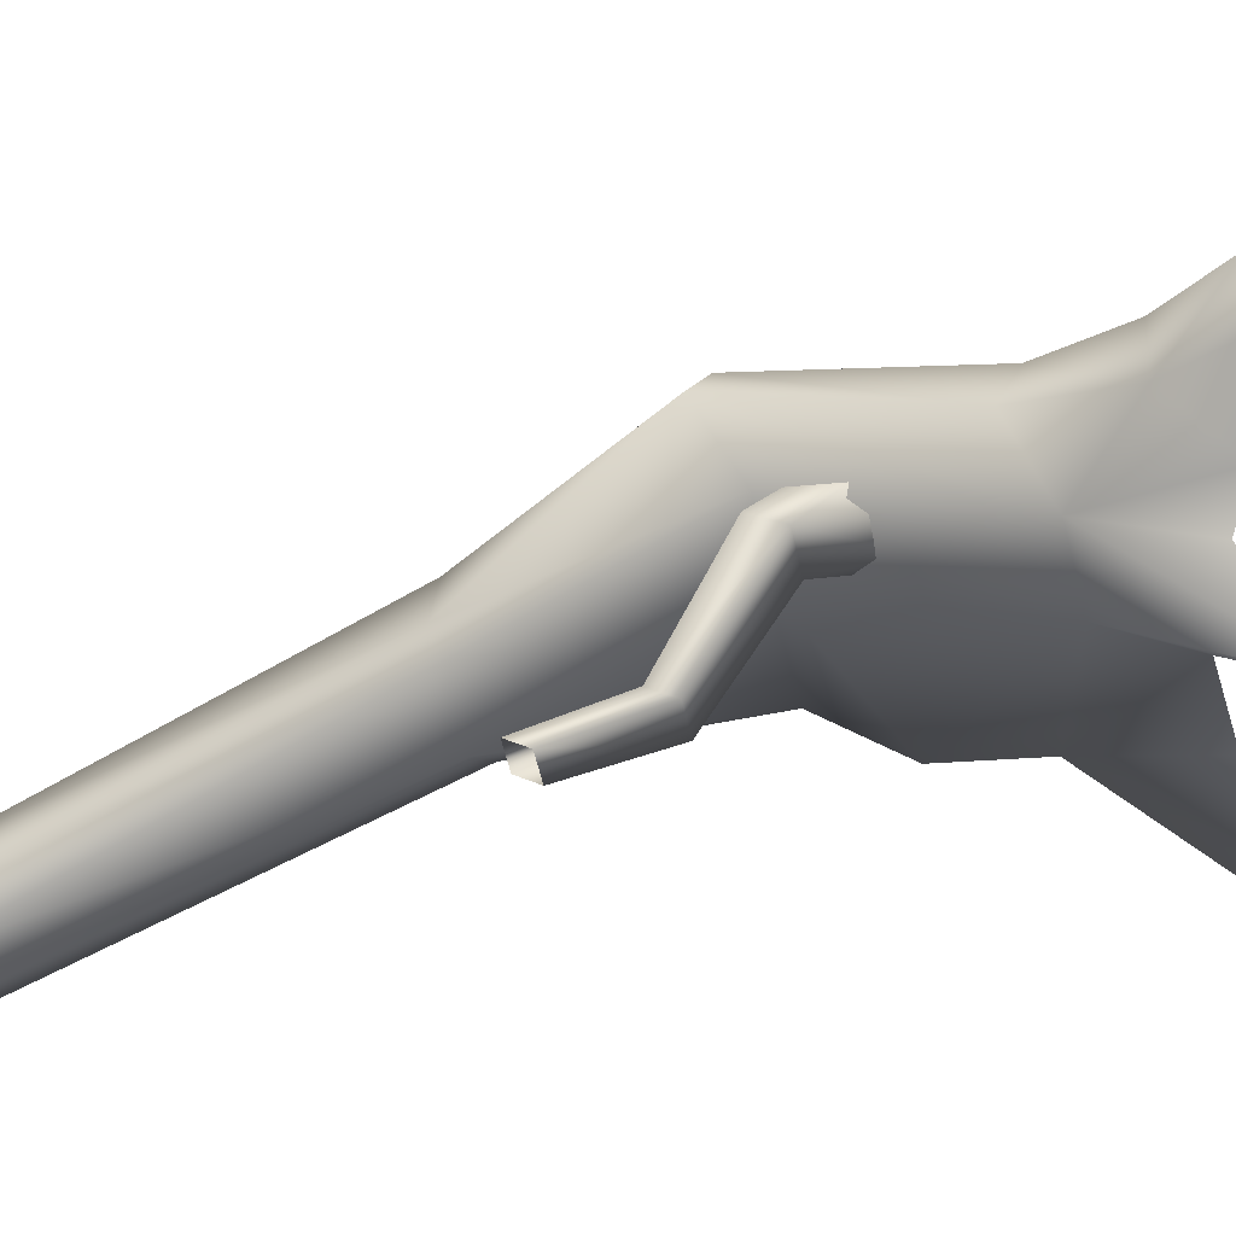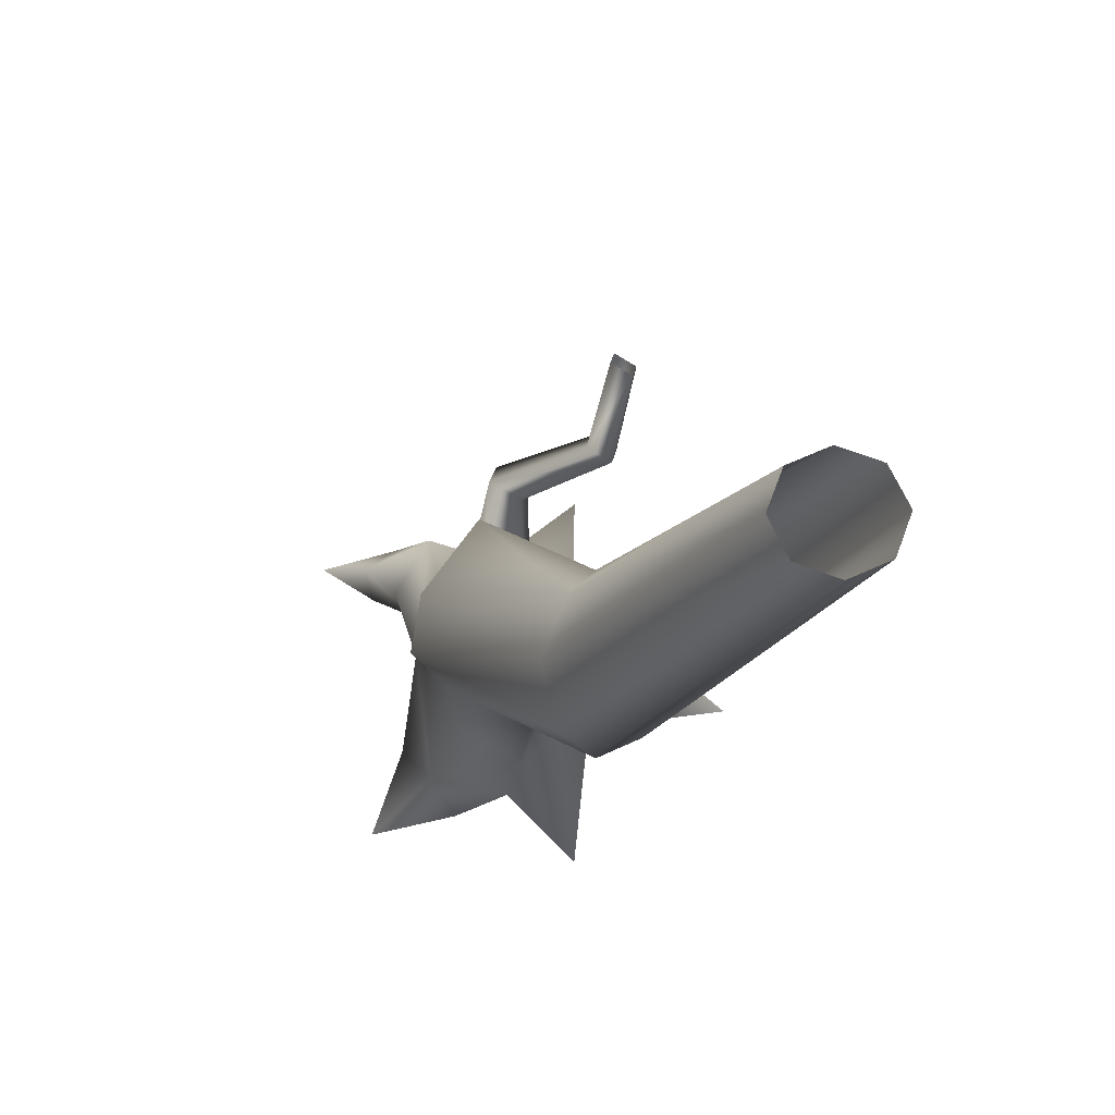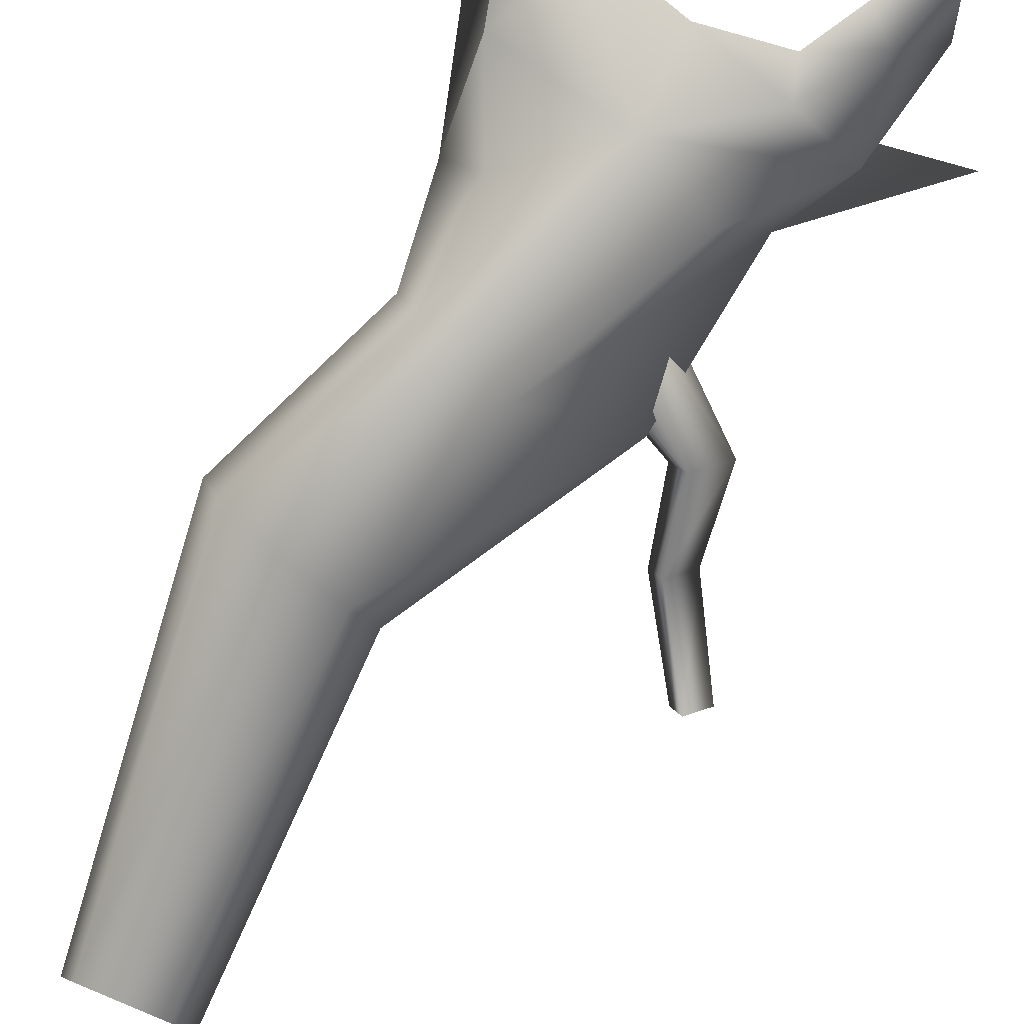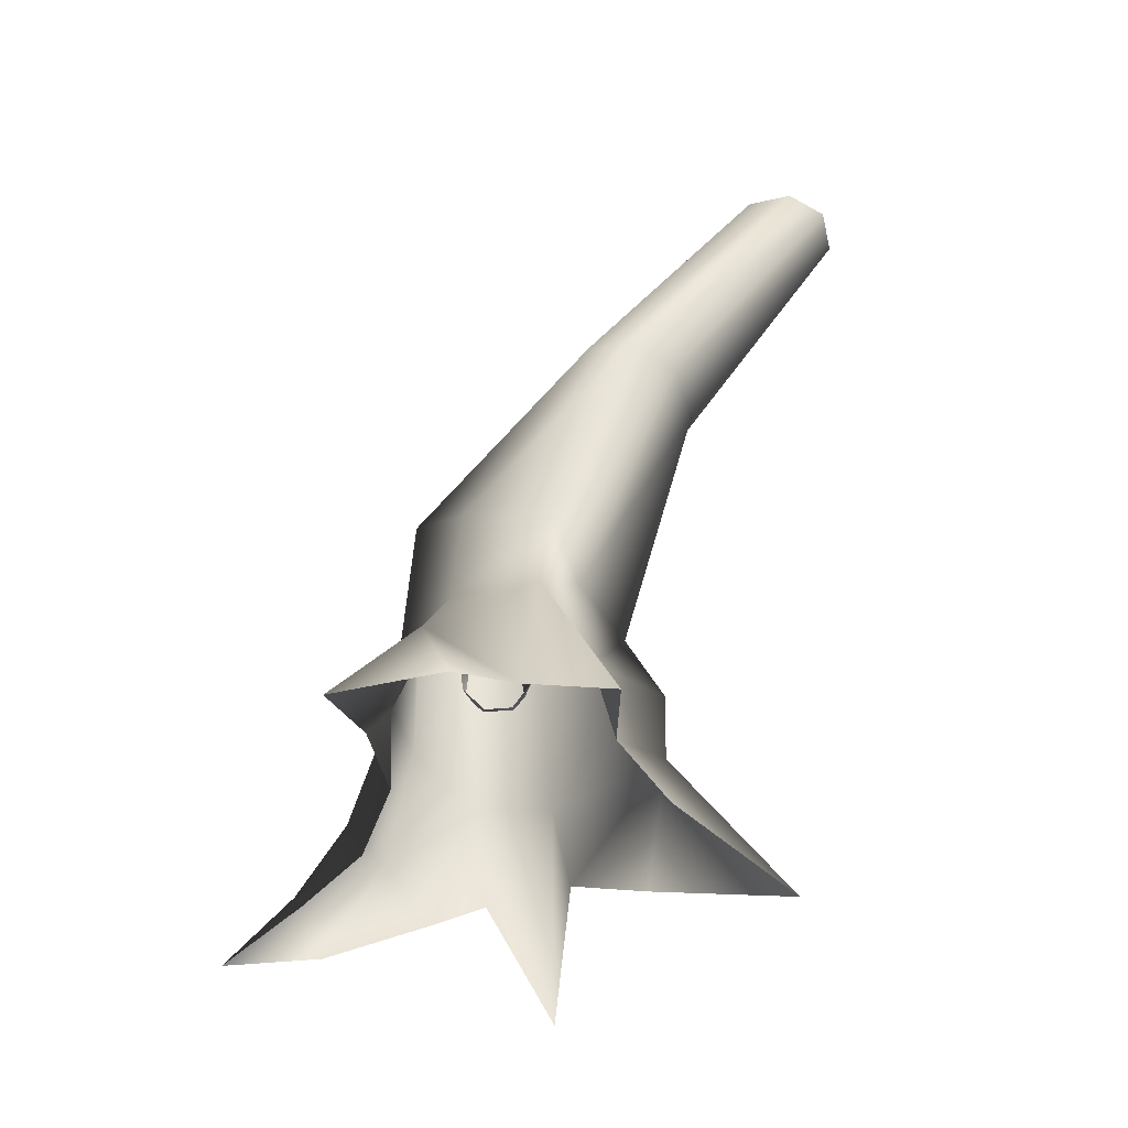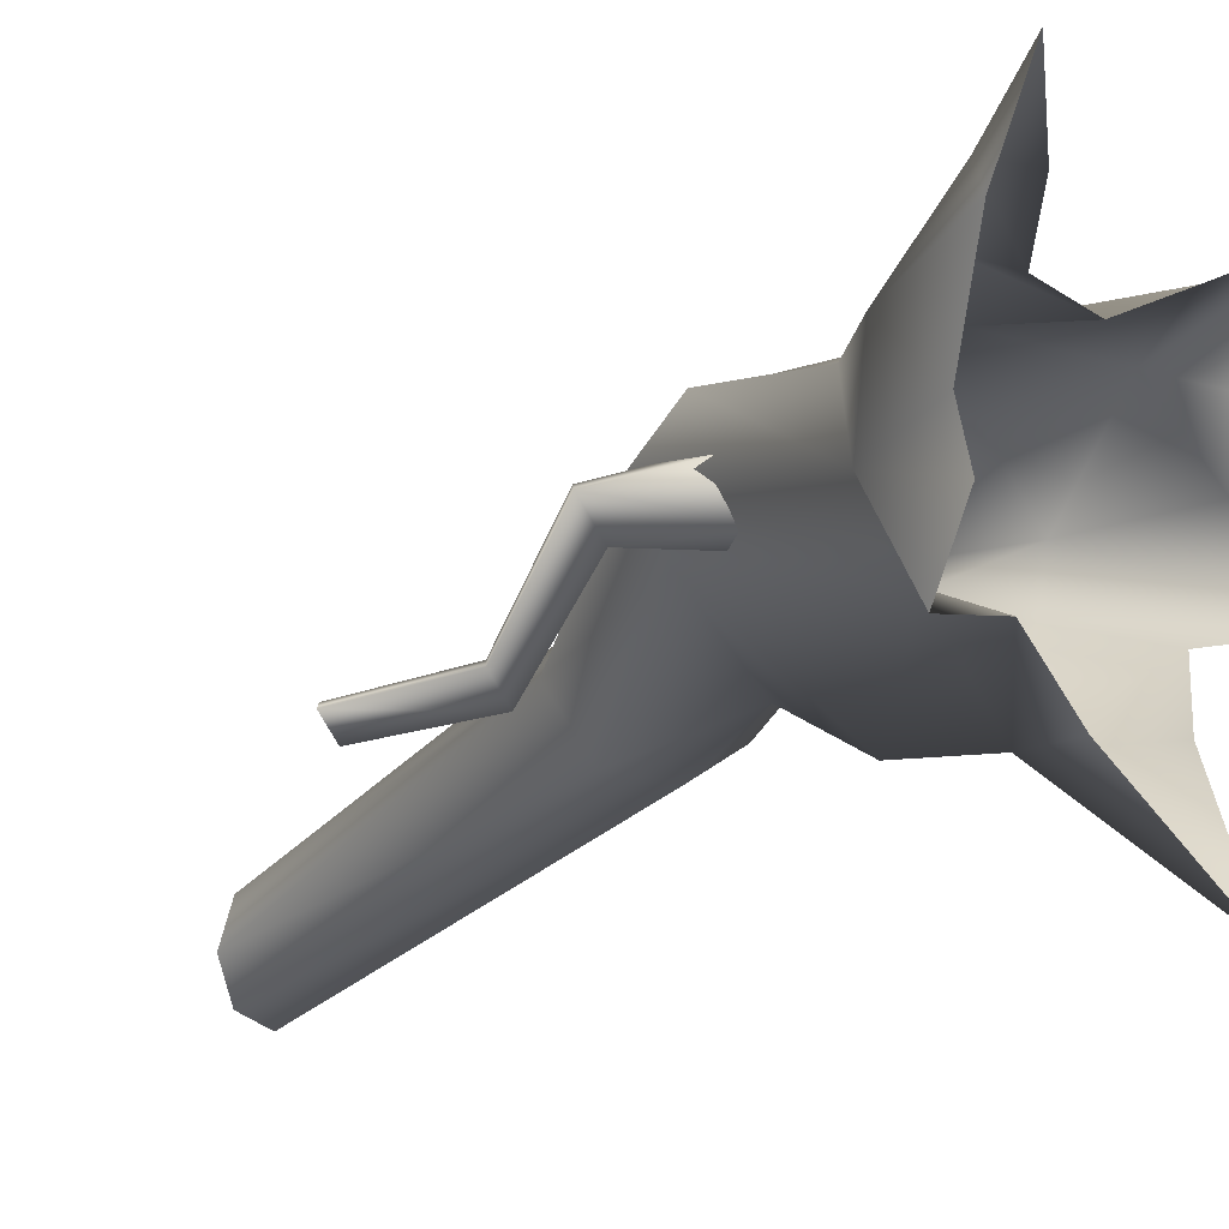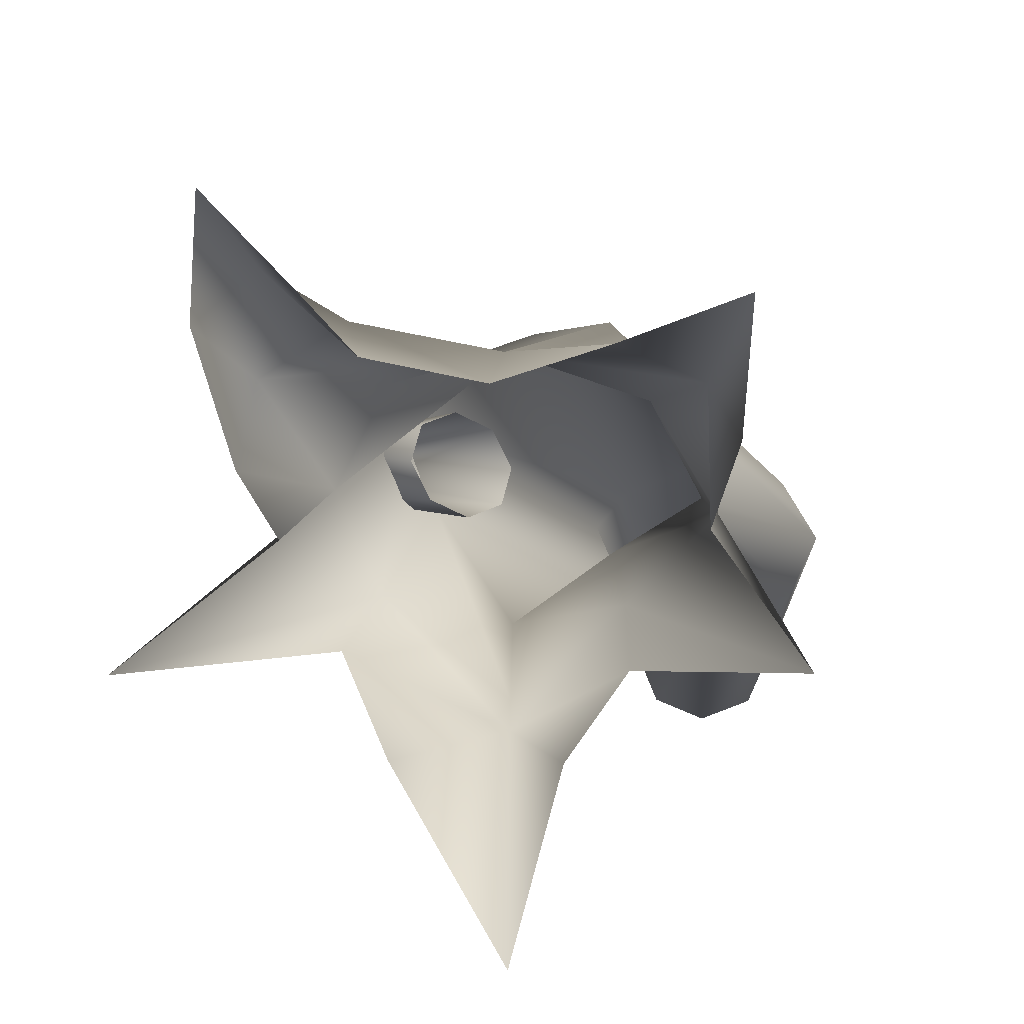
<metadata>
{"format":"obj","ext":"obj","renderer":"f3d","projection":"perspective","resolution":1024,"background":"white","views":[{"elev":3.2,"azim":-96.0,"up":"+Z"},{"elev":67.8,"azim":88.4,"up":"+Y"},{"elev":77.7,"azim":-157.6,"up":"+Z"},{"elev":-51.8,"azim":81.1,"up":"+Y"},{"elev":-3.7,"azim":-50.5,"up":"+Z"},{"elev":11.4,"azim":3.3,"up":"+Z"}]}
</metadata>
<code>
v 1.085 1.835 0.1019
v 1.829 3.285 -0.4355
v 1.658 3.24 -0.8099
v 0.5731 1.712 -0.2036
v 0.8231 2.073 0.7482
v 1.617 3.449 -0.1198
v 0.528 2.224 1.083
v 1.491 6.483 -2.372
v 1.634 6.483 -2.025
v 1.491 6.483 -1.679
v 1.118 3.643 -0.0247
v 0.07052 2.431 0.9793
v 0.6165 3.741 -0.2479
v -0.7118 2.19 0.4803
v 0.4171 3.739 -0.4778
v -0.5048 2.073 -0.01944
v 0.6592 3.521 -0.9725
v -0.02435 1.822 -0.6697
v 0.655 6.483 -2.025
v 0.7984 6.483 -2.372
v 1.178 3.333 -1.049
v -0.02435 1.822 -0.6697
v 1.145 6.483 -2.515
v 1.658 3.24 -0.8099
v 0.5731 1.712 -0.2036
v -0.02435 1.822 -0.6697
v 1.491 6.483 -2.372
v 0.7984 6.483 -1.679
v 1.145 6.483 -1.536
v -0.6627 0.4609 -0.1901
v -0.9372 0.6592 0.356
v -0.6627 0.9419 0.9022
v 8.571e-07 0.6592 1.128
v 0.6627 0.6875 -0.2806
v 7.058e-07 1.179 -0.9688
v 0.7855 1.118 0.7924
v 1.172 0.9419 0.1846
v 0.6627 0.6875 -0.2806
v -1.309 0.3112 1.019
v -0.8015 0.2139 1.35
v -0.03299 -0.1509 1.081
v -0.7126 -0.1647 1.217
v -1.214 -0.1905 1.675
v -1.003 -0.4646 1.611
v -1.214 -0.1905 1.675
v -1.447 -0.721 2.138
v 1.1 0.3612 1.013
v 0.6174 -0.288 1.315
v 1.119 -0.1509 0.3237
v 1.272 -0.288 0.8165
v 1.316 -0.7212 1.639
v -1.309 0.3112 1.019
v -1.214 -0.1905 1.675
v -1.532 -0.4785 1.414
v -1.447 -0.721 2.138
v -1.357 -0.1864 0.6181
v -1.309 0.3112 1.019
v -1.139 -0.1509 0.24
v -1.999 -0.4909 -0.4152
v -1.999 -0.4909 -0.4152
v 0.03727 0.4335 -0.9405
v -0.8153 -0.1509 -0.355
v -0.5536 -0.3704 -0.8861
v 0.1057 -0.8974 -1.835
v 0.3686 -0.3704 -0.8861
v 0.7037 -0.1509 -0.4387
v 7.058e-07 1.179 -0.9688
v -1.999 -0.4909 -0.4152
v 0.7037 -0.1509 -0.4387
v 1.645 -0.6928 -0.2995
v 1.645 -0.6928 -0.2995
v -0.07677 1.61 0.09565
v -0.8781 2.197 0.113
v -1.113 1.987 0.05152
v -0.2607 1.446 0.0476
v -0.4728 1.378 0.1636
v -0.02872 1.774 0.2796
v -0.1447 1.842 0.4917
v -1.026 2.284 0.3841
v -0.3568 1.774 0.6077
v -0.5407 1.61 0.5596
v -1.262 2.074 0.3227
v -0.5888 1.446 0.3757
v -1.173 2.543 -0.7295
v -0.9863 2.709 -0.6806
v -0.9863 2.709 -0.6806
v -1.599 3.305 -0.8974
v -0.4728 1.378 0.1636
v -1.262 2.074 0.3227
v -1.113 1.987 0.05152
v -1.291 2.612 -0.5137
v -1.173 2.543 -0.7295
v -1.291 2.612 -0.5137
v -1.7 3.364 -0.7132
v -1.599 3.305 -0.8974
v -0.9863 2.709 -0.6806
v -1.439 3.448 -0.8557
v -1.7 3.364 -0.7132
v -1.54 3.507 -0.6714
v -1.104 2.779 -0.4649
v -1.104 2.779 -0.4649
v -1.54 3.507 -0.6714
v -0.9863 2.709 -0.6806
v -1.262 2.074 0.3227
v -1.104 2.779 -0.4649
v -1.291 2.612 -0.5137
g Tree2_big_1196_309
f 1 3 2
f 1 4 3
f 5 1 2
f 5 2 6
f 7 5 6
f 2 3 8
f 2 8 9
f 6 2 9
f 6 9 10
f 11 6 10
f 7 6 11
f 12 7 11
f 12 11 13
f 14 12 13
f 14 13 15
f 16 14 15
f 16 15 17
f 18 16 17
f 17 15 19
f 17 19 20
f 21 17 20
f 22 17 21
f 21 20 23
f 24 21 23
f 25 21 24
f 25 26 21
f 24 23 27
f 15 28 19
f 15 13 28
f 13 29 28
f 30 14 16
f 30 31 14
f 31 12 14
f 31 32 12
f 32 7 12
f 32 33 7
f 34 22 25
f 34 35 22
f 35 30 16
f 35 16 18
f 33 5 7
f 33 36 5
f 36 1 5
f 36 37 1
f 37 4 1
f 37 38 4
f 32 31 39
f 33 39 40
f 41 33 40
f 41 40 42
f 42 40 43
f 42 43 44
f 40 39 45
f 44 43 46
f 37 36 47
f 36 33 47
f 33 48 47
f 33 41 48
f 49 37 47
f 49 47 50
f 47 48 51
f 50 47 51
f 33 32 52
f 39 54 53
f 53 54 55
f 39 56 54
f 31 56 57
f 31 58 56
f 58 31 59
f 31 30 60
f 61 62 30
f 62 61 63
f 61 30 35
f 64 63 61
f 64 61 65
f 61 66 65
f 66 61 34
f 34 61 67
f 30 62 68
f 13 11 29
f 11 10 29
f 69 38 70
f 38 37 70
f 37 49 71
f 72 74 73
f 72 75 74
f 75 76 74
f 77 72 73
f 78 77 73
f 78 73 79
f 80 78 79
f 81 80 79
f 81 79 82
f 83 81 82
f 73 74 84
f 73 84 85
f 79 73 86
f 85 84 87
f 88 83 89
f 88 89 90
f 90 82 91
f 90 93 92
f 92 91 94
f 92 94 95
f 96 87 97
f 93 99 98
f 93 100 99
f 101 97 102
f 101 103 97
f 79 103 101
f 104 79 105
f 104 105 106

</code>
